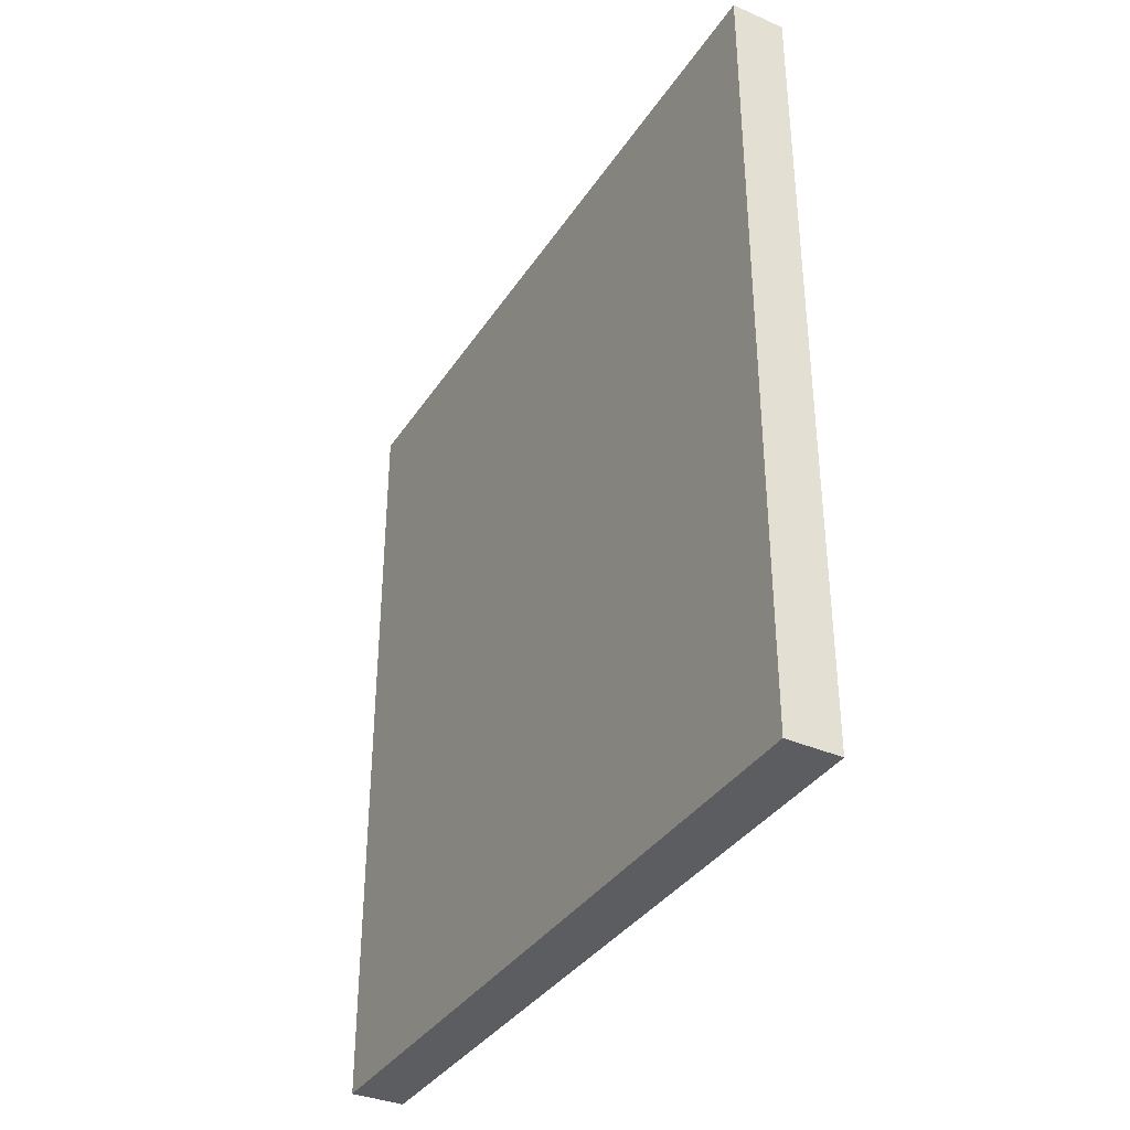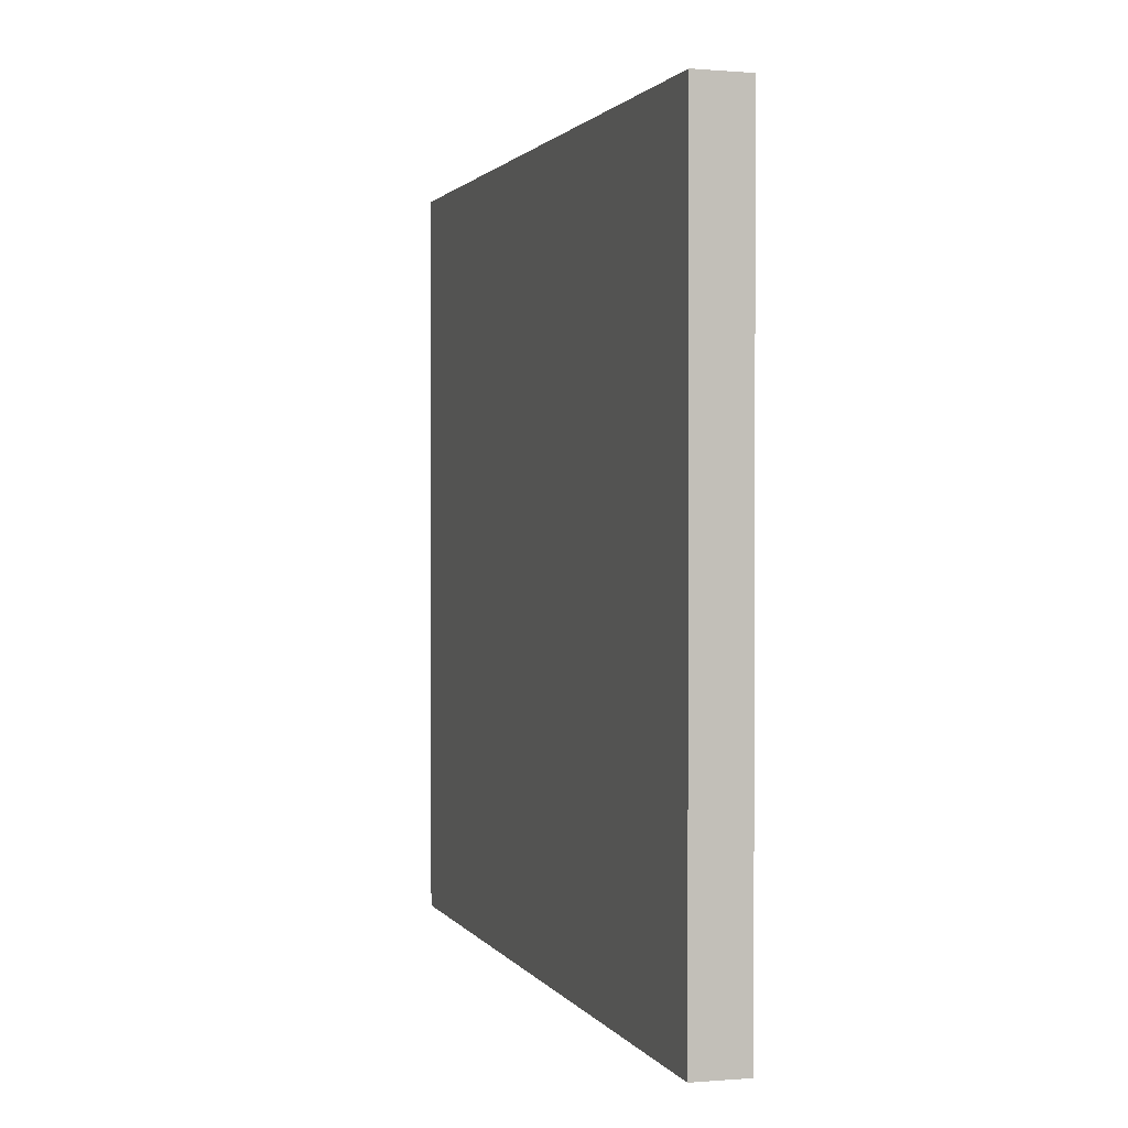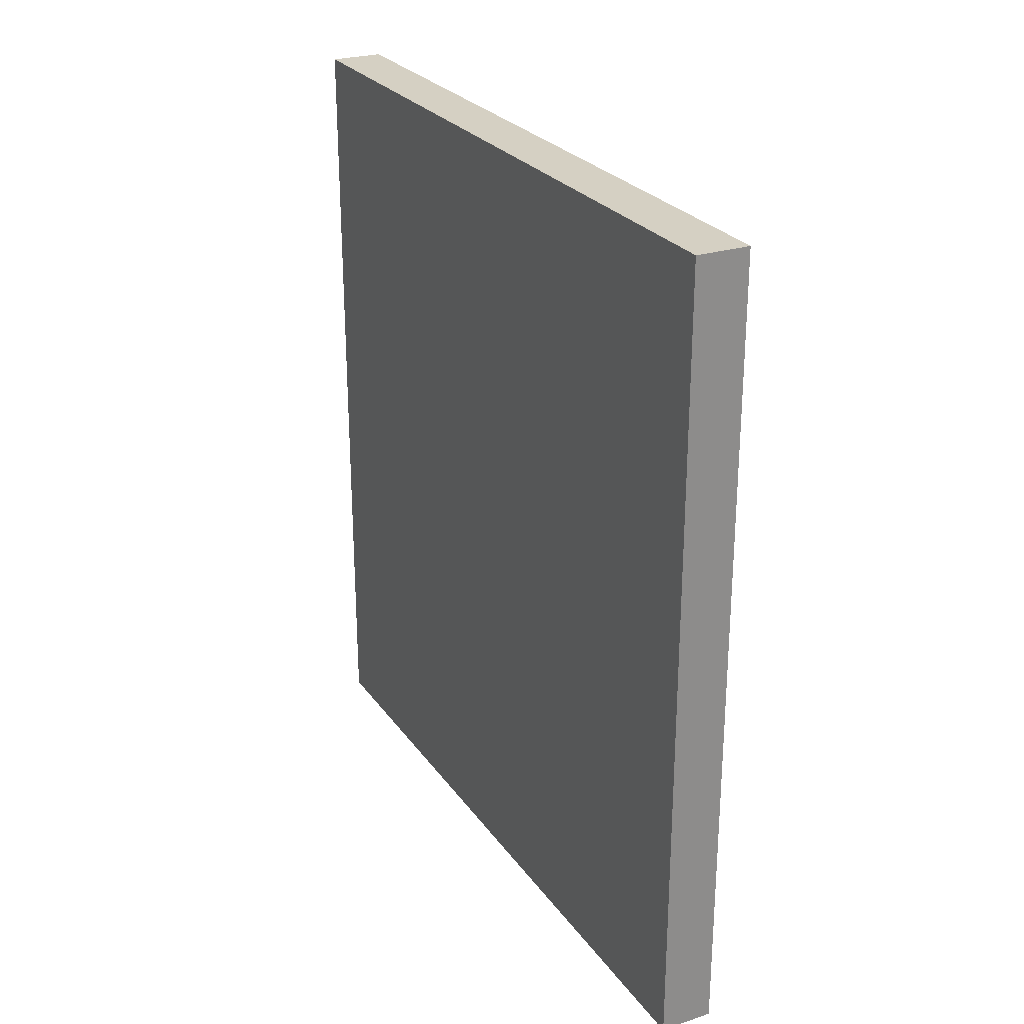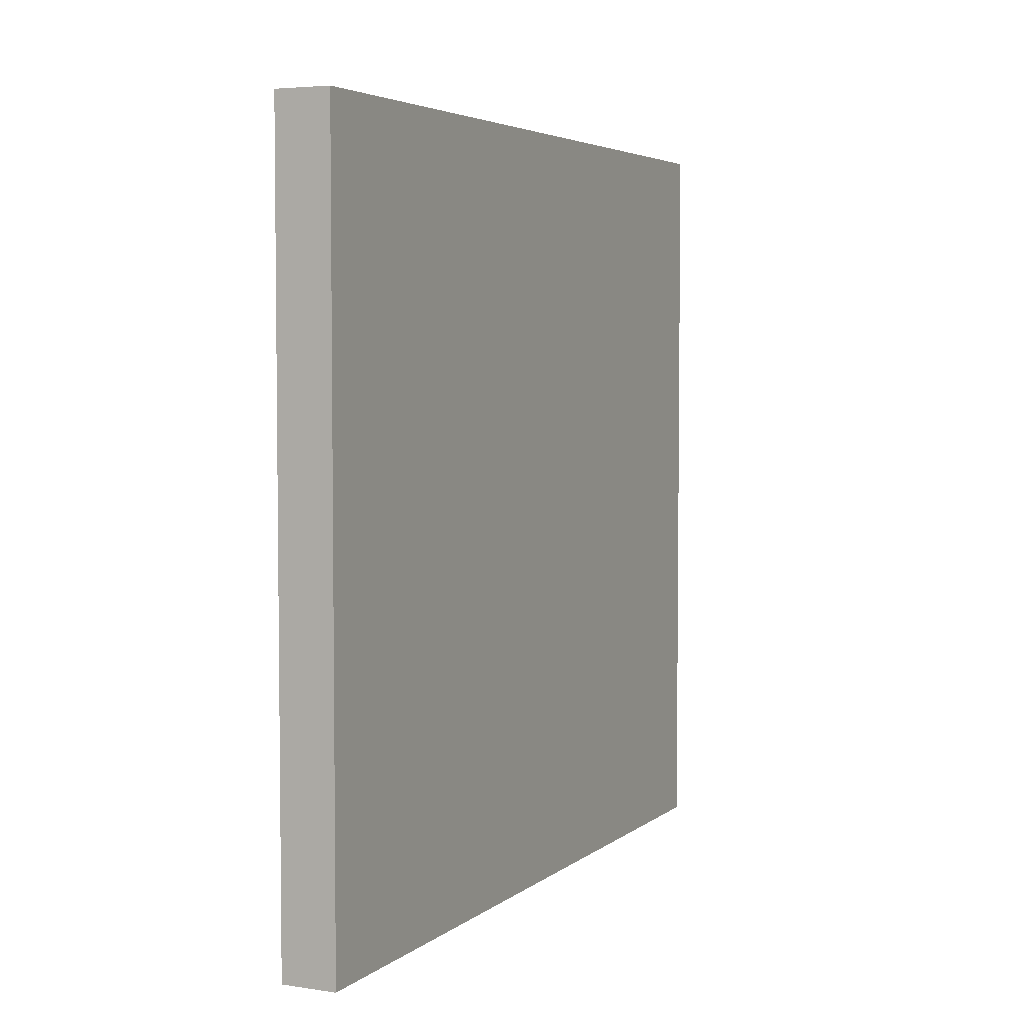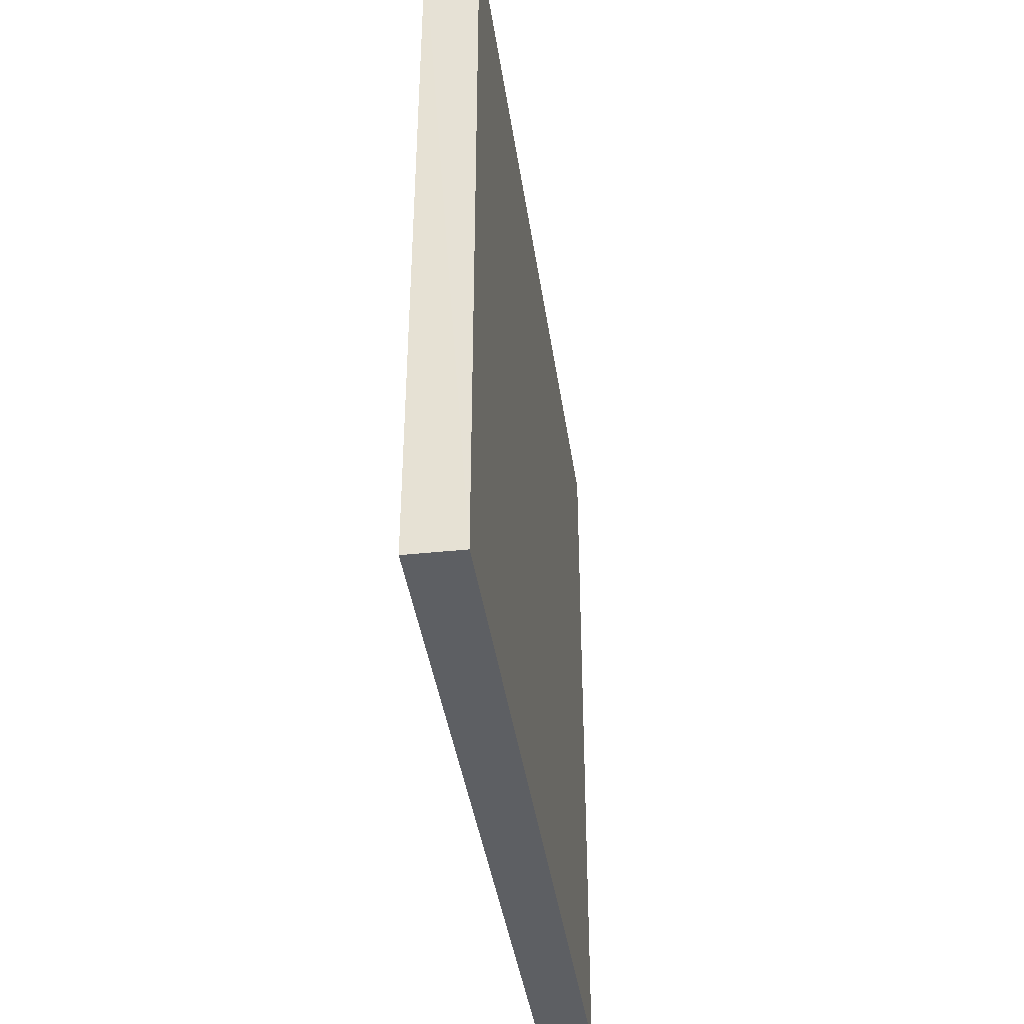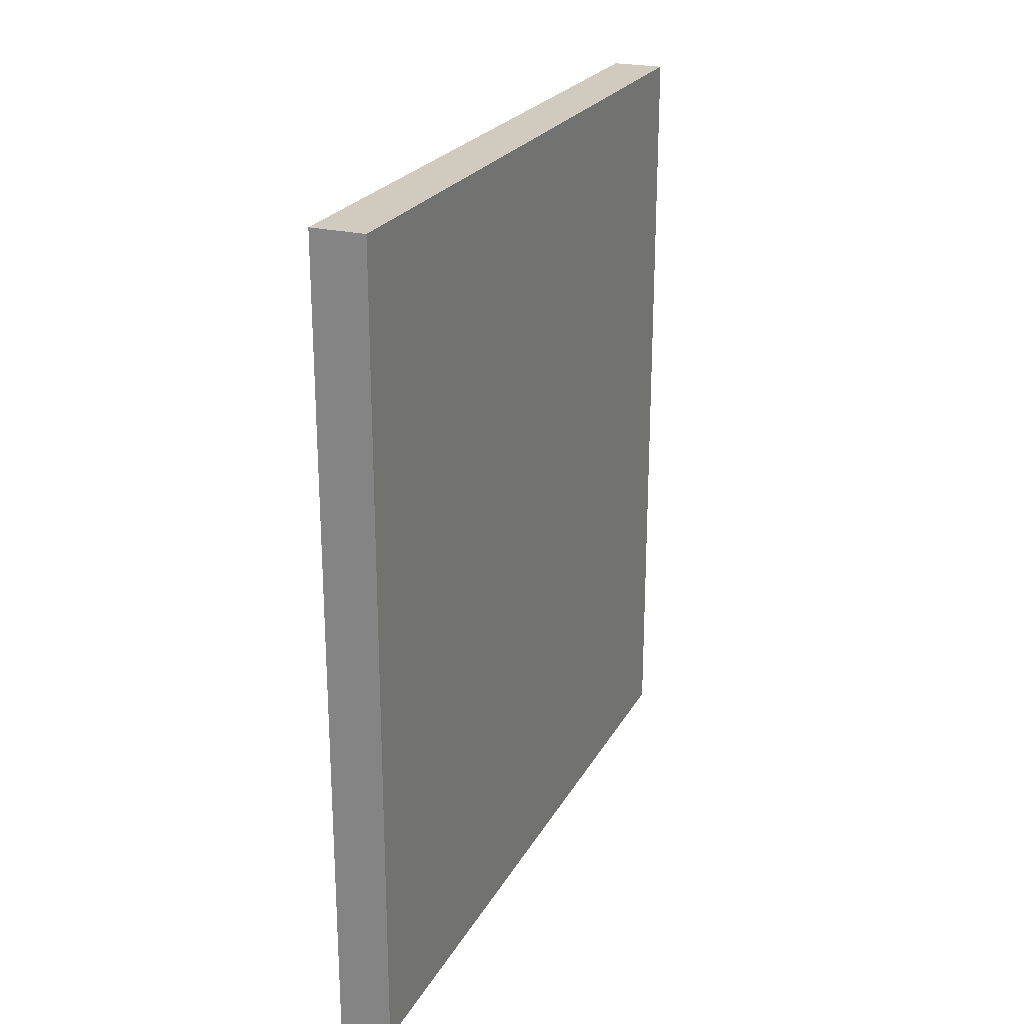
<metadata>
{"format":"obj","ext":"obj","renderer":"f3d","projection":"perspective","resolution":1024,"background":"white","views":[{"elev":-35.9,"azim":151.0,"up":"+Z"},{"elev":1.5,"azim":-16.9,"up":"+Y"},{"elev":26.2,"azim":152.5,"up":"+Z"},{"elev":4.3,"azim":25.2,"up":"+Y"},{"elev":-40.2,"azim":-171.9,"up":"+Y"},{"elev":23.5,"azim":-157.6,"up":"+Z"}]}
</metadata>
<code>
o 805
v 2213 1876 15.21
v 2213 1876 15.21
v 2213 1876 15.06
v 2213 1876 15.21
v 2213 1876 15.21
v 2213 1876 15.21
v 2213 1876 15.21
v 2213 1876 15.06
v 2213 1876 15.06
v 2213 1876 15.06
v 2213 1876 15.06
v 2213 1876 15.21
v 2213 1876 15.06
v 2213 1876 15.21
v 2213 1876 15.06
v 2213 1876 15.06
v 2213 1876 15.21
v 2213 1876 15.21
v 2213 1876 15.06
v 2213 1876 15.06
v 2213 1876 15.06
v 2213 1876 15.21
v 2213 1876 15.21
v 2213 1876 15.06
v 2213 1876 15.06
v 2213 1876 15.06
v 2213 1876 15.06
v 2213 1876 15.06
v 2213 1876 15.21
f 1 2 3
f 1 4 5
f 6 2 7
f 8 9 7
f 10 7 11
f 12 13 14
f 14 15 16
f 17 15 18
f 19 20 21
f 22 23 20
f 24 25 26
f 27 28 29

</code>
